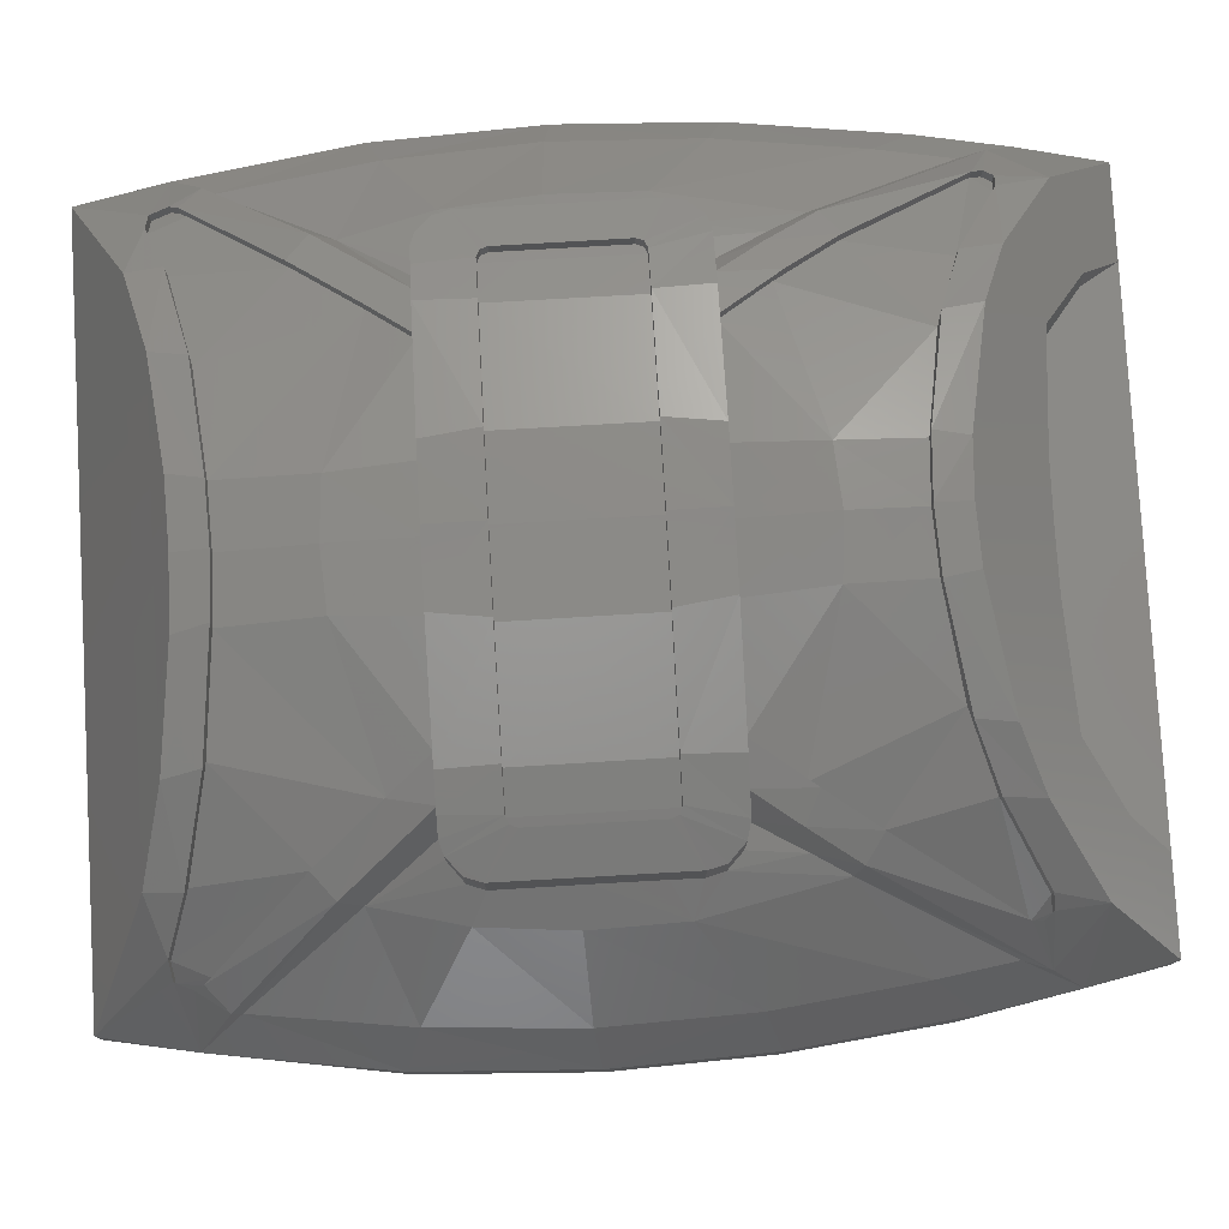
<metadata>
{"format":"stl","ext":"stl","renderer":"f3d","projection":"perspective","resolution":1024,"background":"white","views":[{"elev":79.4,"azim":-93.3,"up":"+Z"}]}
</metadata>
<code>
# stl→obj: 389 verts, 750 faces
v 0.24 -0.12 -0.24
v 0.24 -0.12 0
v 0.2217 -0.12 -0.09184
v 0.1697 -0.12 -0.1697
v 0.09184 -0.12 -0.2217
v 0 -0.12 -0.24
v 0.24 -0.12 0.24
v 0.09184 -0.12 0.2217
v 0.1697 -0.12 0.1697
v 0.2217 -0.12 0.09184
v -0.24 -0.12 0
v -0.2217 -0.12 0.09184
v -0.24 -0.12 0.24
v -0.1697 -0.12 0.1697
v -0.09184 -0.12 0.2217
v -0.09184 -0.12 -0.2217
v -0.24 -0.12 -0.24
v -0.1697 -0.12 -0.1697
v -0.2217 -0.12 -0.09184
v 0.28 -0.12 -0.4
v 0.3259 -0.12 -0.3909
v 0.4 -0.12 -0.28
v 0.3649 -0.12 -0.3649
v 0.3909 -0.12 -0.3259
v 0.4 0 -0.28
v 0.3909 0 -0.3259
v 0.3649 0 -0.3649
v 0.3259 0 -0.3909
v 0.28 0 -0.4
v 0.5426 0.2024 0.5513
v 0.4206 0.3041 0.6798
v 0.5244 0.0922 0.5476
v 0.4147 0.5292 0.7069
v 0.4147 0.4857 0.704
v 0.4631 0.5012 0.6716
v 0.4078 0.459 0.7056
v 0.3919 0.356 0.7022
v 0.3849 0.4368 0.7137
v 0.3511 0.4307 0.7243
v 0.3651 0.3646 0.7516
v 0.3196 0.4307 0.7803
v 0.4117 0.2922 0.7141
v 0.5383 0.05152 0.5353
v 0.2593 0.4307 0.8036
v 0.3218 0.3433 0.7721
v 0.3734 0.266 0.736
v 0.3472 0.0686 0.7438
v 0.4664 -0.01424 0.6266
v 0.4515 0.05932 0.6528
v 0.3419 0.1249 0.748
v 0.472 0.05664 0.6292
v 0.4831 0.069 0.6176
v 0.4817 0.08424 0.6216
v 0.5594 0.00588 0.4777
v 0.5308 -0.1198 0.4775
v 0.5847 0.142 0.4784
v 0.5884 0.1638 0.4
v 0.5308 -0.12 0.4
v 0.3762 0.7973 0.717
v 0.3494 0.8002 0.7305
v 0.3827 0.794 0.8092
v 0.363 0.7996 0.8191
v 0.4058 0.7736 0.7035
v 0.4067 0.7724 0.7958
v 0.4217 0.8997 0.6701
v 0.4144 0.7493 0.7013
v 0.4544 0.7711 0.6691
v 0.3187 0.8 0.7816
v 0.419 0.9298 0.7112
v 0.3597 0.4307 0.8206
v 0.3846 0.4366 0.8083
v 0.3359 0.7998 0.8312
v 0.3402 0.7198 0.8294
v 0.2852 0.4307 0.85
v 0.2828 0.5107 0.8508
v 0.3402 0.5107 0.8294
v 0.3511 0.5154 0.8246
v 0.4083 0.46 0.7948
v 0.4147 0.4857 0.7911
v 0.3552 0.5257 0.8227
v 0.3552 0.7048 0.8227
v 0.4144 0.7491 0.7913
v 0.3511 0.7152 0.8246
v 0.4147 0.624 0.7092
v 0.2559 0.7998 0.8047
v 0.0954 0.4307 0.8166
v 0.2593 0.4307 0.7786
v 0 0.4307 0.8225
v 0.08812 0.3046 0.8303
v 0 0.2982 0.8387
v 0.3116 0.3582 0.7533
v 0.08624 0.1879 0.8235
v 0.2346 0.1626 0.7793
v 0.3713 0.2693 0.7127
v 0.3396 0.126 0.7245
v 0.4515 0.05932 0.6278
v 0.4817 0.08424 0.5966
v 0.4831 0.069 0.5926
v 0.472 0.05668 0.6042
v 0.2528 0.1576 0.7966
v 0.09048 0.1876 0.8478
v 0 0.1929 0.8568
v 0.08176 0.1384 0.8426
v 0 0.1425 0.8484
v 0.2598 0.1035 0.7932
v 0.2626 0.01156 0.6632
v 0.3205 0.892 0.6265
v 0.3793 1.013 0.5377
v 0.5084 0.8649 0.4
v 0.478 1.087 0.4
v 0.2892 0.5296 0.683
v 0.2919 0.7239 0.6769
v 0.5214 0.6102 0.4
v 0.514 0.3871 0.4
v 0.3063 0.3569 0.6506
v 0.4883 0.1654 0.4
v 0.472 0.06976 0.4
v 0.3606 0.1918 0.5624
v 0.5481 1.263 0.4
v 0.576 1.129 0.4775
v 0.6152 0.867 0.4
v 0.615 0.8686 0.4779
v 0.5483 1.263 0.4775
v 0.2555 1.079 0.7679
v 0.3942 1.116 0.6867
v 0.2655 1.132 0.7566
v 0.3908 1.168 0.6792
v 0.4682 1.147 0.6177
v 0.4938 1.145 0.5908
v 0.5058 1.12 0.5849
v 0.5354 1.078 0.5645
v 0.5002 1.107 0.5956
v 0.3814 0.9599 0.7263
v 0.5343 1.067 0.5398
v 0.4682 1.147 0.5927
v 0.3872 1.113 0.6671
v 0.2456 1.077 0.7468
v 0.09084 1.059 0.791
v 0.08824 1.058 0.8166
v 0.3055 0.863 0.7782
v 0.5002 1.107 0.5706
v 0.4918 1.097 0.5829
v 0.5648 0.8455 0.549
v 0.3042 0.8613 0.754
v 0.0876 0.9192 0.811
v 0.2559 0.7998 0.7797
v 0.09548 0.7998 0.8166
v 0.5058 1.12 0.5599
v 0.4938 1.145 0.5658
v 0.3784 0.9562 0.7037
v 0.578 0.6306 0.5502
v 0.4668 0.6362 0.6704
v 0.5699 0.4156 0.551
v 0.6262 0.6214 0.4785
v 0.2626 0.01156 0.4775
v 0.3621 -0.06612 0.4775
v 0.3539 -0.05676 0.5665
v 0.3934 -0.1196 0.4775
v -0.5426 0.2024 0.5513
v -0.5244 0.0922 0.5476
v -0.4206 0.3041 0.6798
v -0.4147 0.5292 0.7069
v -0.4631 0.5012 0.6716
v -0.4147 0.4857 0.704
v -0.4078 0.459 0.7056
v -0.3919 0.356 0.7022
v -0.3849 0.4368 0.7137
v -0.3651 0.3646 0.7516
v -0.3511 0.4307 0.7243
v -0.3196 0.4307 0.7803
v -0.4117 0.2922 0.7141
v -0.5383 0.05152 0.5353
v -0.2593 0.4307 0.8036
v -0.3218 0.3433 0.7721
v -0.3734 0.266 0.736
v -0.3472 0.0686 0.7438
v -0.3419 0.1249 0.748
v -0.4515 0.05932 0.6528
v -0.4664 -0.01424 0.6266
v -0.472 0.05664 0.6292
v -0.4831 0.069 0.6176
v -0.4817 0.08424 0.6216
v -0.5594 0.00588 0.4777
v -0.5308 -0.1198 0.4775
v -0.5847 0.142 0.4784
v -0.5884 0.1638 0.4
v -0.5308 -0.12 0.4
v -0.3762 0.7973 0.717
v -0.3827 0.794 0.8092
v -0.3494 0.8002 0.7305
v -0.363 0.7996 0.8191
v -0.4058 0.7736 0.7035
v -0.4067 0.7724 0.7958
v -0.4217 0.8997 0.6701
v -0.4144 0.7493 0.7013
v -0.4544 0.7711 0.6691
v -0.3187 0.8 0.7816
v -0.419 0.9298 0.7112
v -0.3597 0.4307 0.8206
v -0.3846 0.4366 0.8083
v -0.3359 0.7998 0.8312
v -0.3402 0.7198 0.8294
v -0.2852 0.4307 0.85
v -0.2829 0.5107 0.8508
v -0.3402 0.5107 0.8294
v -0.3511 0.5154 0.8246
v -0.4083 0.46 0.7948
v -0.4147 0.4857 0.7911
v -0.3552 0.5257 0.8227
v -0.3552 0.7048 0.8227
v -0.3511 0.7152 0.8246
v -0.4144 0.7491 0.7913
v -0.4147 0.624 0.7092
v -0.2559 0.7998 0.8047
v -0.2593 0.4307 0.7786
v -0.0954 0.4307 0.8166
v -0.08812 0.3046 0.8303
v -0.3116 0.3582 0.7533
v -0.08624 0.1879 0.8235
v -0.2346 0.1626 0.7793
v -0.3713 0.2693 0.7127
v -0.3396 0.126 0.7245
v -0.4515 0.05932 0.6278
v -0.4817 0.08424 0.5966
v -0.4831 0.069 0.5926
v -0.472 0.05668 0.6042
v -0.2528 0.1576 0.7966
v -0.09048 0.1876 0.8478
v -0.08176 0.1384 0.8426
v -0.2598 0.1035 0.7932
v -0.2626 0.01156 0.6632
v -0.3621 -0.06612 0.4775
v -0.3205 0.892 0.6265
v -0.5084 0.8649 0.4
v -0.3793 1.013 0.5377
v -0.478 1.087 0.4
v -0.2892 0.5296 0.683
v -0.5214 0.6102 0.4
v -0.2919 0.7239 0.6769
v -0.514 0.3871 0.4
v -0.3063 0.3569 0.6506
v -0.4883 0.1654 0.4
v -0.3606 0.1918 0.5624
v -0.472 0.06976 0.4
v -0.5483 1.263 0.4
v -0.6152 0.867 0.4
v -0.576 1.129 0.4775
v -0.615 0.8686 0.4779
v -0.5481 1.263 0.4775
v -0.09892 1.109 0.806
v 0 1.105 0.8138
v 0.09892 1.109 0.806
v -0.2555 1.079 0.7679
v -0.2655 1.132 0.7566
v -0.3942 1.116 0.6867
v -0.3908 1.168 0.6792
v -0.4682 1.147 0.6177
v -0.4938 1.145 0.5908
v -0.5058 1.12 0.5849
v -0.5354 1.078 0.5645
v -0.5002 1.107 0.5956
v -0.3814 0.9599 0.7263
v -0.5343 1.067 0.5398
v -0.4682 1.147 0.5927
v -0.3872 1.113 0.6671
v -0.2456 1.077 0.7468
v -0.09084 1.059 0.791
v -0.08824 1.058 0.8166
v -0.3055 0.863 0.7782
v -0.5002 1.107 0.5706
v -0.4918 1.097 0.5829
v -0.5648 0.8455 0.549
v -0.3042 0.8613 0.754
v -0.2559 0.7998 0.7797
v -0.0876 0.9192 0.811
v -0.09548 0.7998 0.8166
v -0.5058 1.12 0.5599
v -0.4938 1.145 0.5658
v -0.3784 0.9562 0.7037
v -0.578 0.6306 0.5502
v -0.4668 0.6362 0.6704
v -0.5699 0.4156 0.551
v -0.6262 0.6214 0.4785
v -0.2626 0.01156 0.4775
v -0.3539 -0.05676 0.5665
v -0.3934 -0.1196 0.4775
v -0.4 -0.12 -0.28
v -0.3909 -0.12 -0.3259
v -0.3649 -0.12 -0.3649
v -0.3259 -0.12 -0.3909
v -0.28 -0.12 -0.4
v -0.28 0 -0.4
v -0.3259 0 -0.3909
v -0.4 0 -0.28
v -0.3649 0 -0.3649
v -0.3909 0 -0.3259
v 0.24 0 0
v 0.2217 0 0.09184
v 0.24 0 0.24
v 0.1697 0 0.1697
v 0.09184 0 0.2217
v 0 0 -0.24
v 0.09184 0 -0.2217
v 0.24 0 -0.24
v 0.1697 0 -0.1697
v 0.2217 0 -0.09184
v -0.24 0 -0.24
v -0.24 0 0
v -0.2217 0 -0.09184
v -0.1697 0 -0.1697
v -0.09184 0 -0.2217
v -0.24 0 0.24
v -0.09184 0 0.2217
v -0.1697 0 0.1697
v -0.2217 0 0.09184
v 0.4 -0.12 0.4
v 0.4 0 0.4
v -0 0 -0.24
v -0 -0.12 -0.24
v -0.09184 -0.12 0.3617
v -0.09184 0 0.3617
v 0.09184 0 0.3617
v 0.09184 -0.12 0.3617
v -0.4 0 0.4
v -0.4 -0.12 0.4
v 0.09185 -0.12 0.2217
v -0.09185 -0.12 0.2217
v 0.2824 0.7198 0.851
v 0.2847 0.7998 0.8502
v 0.1041 0.7998 0.8876
v 0.1146 0.7198 0.8866
v 0 0.7198 0.893
v 0 0.7998 0.893
v 0 0.7998 0.8223
v 0 0.7198 0.868
v 0.1156 0.7198 0.8612
v 0.3402 0.7198 0.8044
v 0.2834 0.7198 0.8256
v 0.3511 0.7152 0.7996
v 0.3552 0.7048 0.7977
v 0.3552 0.5257 0.7977
v 0.3511 0.5154 0.7996
v 0.3402 0.5107 0.8044
v 0.2832 0.5107 0.8257
v 0.1151 0.5107 0.8864
v 0.1044 0.4307 0.8876
v 0 0.4307 0.893
v 1.2e-05 0.5107 0.893
v 0 0.1929 0.8318
v 0 0.02592 0.6834
v 0.09048 0.02484 0.6819
v 9.2e-05 0.5107 0.868
v 0.1155 0.5107 0.8614
v 0 0.9246 0.8168
v 0 1.055 0.7988
v 0 1.055 0.8237
v 0.6263 0.6196 0.4
v 0.6166 0.3942 0.4
v 0.6165 0.3931 0.4788
v 0.0886 0.02488 0.4775
v 0 0.02592 0.4775
v -0.2822 0.7198 0.8509
v -0.2847 0.7998 0.8502
v -0.1041 0.7998 0.8876
v -0.1145 0.7198 0.8865
v -0.1158 0.7198 0.8613
v -0.3402 0.7198 0.8044
v -0.2836 0.7198 0.8257
v -0.3511 0.7152 0.7996
v -0.3552 0.7048 0.7977
v -0.3552 0.5257 0.7977
v -0.3511 0.5154 0.7996
v -0.3402 0.5107 0.8044
v -0.2831 0.5107 0.8257
v -0.1044 0.4307 0.8876
v -0.1153 0.5107 0.8864
v -0.09048 0.02484 0.6819
v -0.0886 0.02488 0.4775
v -0.1154 0.5107 0.8614
v -0.6263 0.6196 0.4
v -0.6166 0.3942 0.4
v -0.6165 0.3931 0.4788
v 0.1152 0.5107 0.8864
v 0.1156 0.5107 0.8614
v 0.000162 0.5107 0.8679
v -0.000198 0.5107 0.893
v 7e-05 0.5107 0.893
v 0.00015 0.5107 0.868
v -0.1154 0.5107 0.8864
f 1 2 3
f 1 3 4
f 1 4 5
f 1 5 6
f 7 8 9
f 7 9 10
f 7 10 2
f 11 12 13
f 12 14 13
f 14 15 13
f 6 16 17
f 16 18 17
f 18 19 17
f 19 11 17
f 20 21 22
f 21 23 22
f 23 24 22
f 25 26 27
f 25 27 28
f 25 28 29
f 30 31 32
f 33 34 35
f 34 36 35
f 36 31 35
f 31 36 37
f 37 36 38
f 37 39 40
f 40 39 41
f 40 42 37
f 37 42 31
f 32 31 43
f 43 31 42
f 44 45 41
f 40 41 45
f 45 46 40
f 40 46 42
f 47 48 49
f 49 50 47
f 49 48 51
f 48 43 51
f 51 43 52
f 46 53 42
f 52 43 53
f 53 43 42
f 54 32 43
f 55 54 48
f 48 54 43
f 56 54 57
f 54 58 57
f 54 55 58
f 59 60 61
f 61 60 62
f 63 59 64
f 61 64 59
f 60 59 65
f 66 67 63
f 67 65 63
f 59 63 65
f 60 65 68
f 65 69 68
f 38 39 37
f 70 39 71
f 38 71 39
f 72 73 62
f 74 70 75
f 70 76 75
f 70 71 76
f 76 71 77
f 71 78 77
f 78 79 77
f 77 79 80
f 81 82 83
f 62 73 61
f 73 83 61
f 63 64 66
f 66 64 82
f 84 79 33
f 33 79 34
f 85 72 68
f 44 86 87
f 41 74 44
f 86 88 89
f 89 88 90
f 87 86 89
f 89 91 87
f 92 93 89
f 93 91 89
f 91 93 94
f 94 93 95
f 96 97 95
f 98 97 99
f 99 97 96
f 97 94 95
f 93 92 100
f 101 100 92
f 100 50 93
f 50 95 93
f 101 102 103
f 103 102 104
f 100 101 105
f 105 101 103
f 105 47 100
f 47 50 100
f 106 47 105
f 107 108 109
f 108 110 109
f 111 112 113
f 113 112 109
f 112 107 109
f 113 114 111
f 111 114 115
f 116 117 118
f 119 120 121
f 121 120 122
f 120 119 123
f 124 125 126
f 126 125 127
f 125 128 127
f 127 128 123
f 128 129 123
f 123 129 120
f 129 130 120
f 130 131 120
f 130 132 131
f 132 133 69
f 69 131 132
f 120 131 134
f 128 125 135
f 135 125 136
f 125 124 136
f 136 124 137
f 138 137 139
f 137 124 139
f 68 69 140
f 140 69 133
f 85 68 140
f 131 69 134
f 134 69 65
f 141 142 132
f 134 65 143
f 67 143 65
f 120 134 122
f 143 122 134
f 144 145 146
f 145 147 146
f 148 149 141
f 137 144 150
f 137 138 144
f 144 138 145
f 136 137 150
f 143 67 151
f 67 152 151
f 151 152 153
f 152 35 153
f 31 30 35
f 153 35 30
f 122 143 154
f 151 154 143
f 67 66 152
f 66 84 152
f 152 84 35
f 84 33 35
f 155 156 106
f 157 106 156
f 158 157 156
f 159 160 161
f 162 163 164
f 164 163 165
f 165 163 161
f 161 166 165
f 166 167 165
f 166 168 169
f 168 170 169
f 168 166 171
f 166 161 171
f 160 172 161
f 172 171 161
f 173 170 174
f 168 174 170
f 174 168 175
f 168 171 175
f 176 177 178
f 178 179 176
f 178 180 179
f 179 180 172
f 180 181 172
f 175 171 182
f 181 182 172
f 182 171 172
f 183 172 160
f 184 179 183
f 179 172 183
f 185 186 183
f 183 186 187
f 183 187 184
f 188 189 190
f 189 191 190
f 192 193 188
f 189 188 193
f 190 194 188
f 195 192 196
f 196 192 194
f 188 194 192
f 190 197 194
f 194 197 198
f 167 166 169
f 199 200 169
f 167 169 200
f 201 191 202
f 203 204 199
f 199 204 205
f 199 205 200
f 205 206 200
f 200 206 207
f 207 206 208
f 206 209 208
f 210 211 212
f 191 189 202
f 202 189 211
f 192 195 193
f 195 212 193
f 213 162 208
f 162 164 208
f 214 197 201
f 173 215 216
f 170 173 203
f 216 217 88
f 217 90 88
f 215 218 217
f 217 216 215
f 219 217 220
f 220 217 218
f 218 221 220
f 221 222 220
f 223 222 224
f 225 226 224
f 226 223 224
f 224 222 221
f 220 227 219
f 228 219 227
f 227 220 177
f 177 220 222
f 228 229 102
f 229 104 102
f 227 230 228
f 230 229 228
f 230 227 176
f 176 227 177
f 231 230 176
f 155 232 156
f 233 234 235
f 235 234 236
f 237 238 239
f 238 234 239
f 239 234 233
f 238 237 240
f 237 241 240
f 242 243 244
f 245 246 247
f 246 248 247
f 247 249 245
f 250 251 252
f 253 254 255
f 254 256 255
f 255 256 257
f 256 249 257
f 257 249 258
f 249 247 258
f 258 247 259
f 259 247 260
f 259 260 261
f 261 260 198
f 198 262 261
f 247 263 260
f 257 264 255
f 264 265 255
f 255 265 253
f 265 266 253
f 267 268 266
f 266 268 253
f 197 269 198
f 269 262 198
f 214 269 197
f 260 263 198
f 263 194 198
f 270 261 271
f 263 272 194
f 196 194 272
f 247 248 263
f 272 263 248
f 273 274 275
f 275 274 276
f 277 270 278
f 266 279 273
f 266 273 267
f 273 275 267
f 265 279 266
f 272 280 196
f 196 280 281
f 280 282 281
f 281 282 163
f 161 163 159
f 282 159 163
f 248 283 272
f 280 272 283
f 196 281 195
f 195 281 213
f 281 163 213
f 213 163 162
f 284 231 232
f 285 232 231
f 286 232 285
f 287 288 289
f 287 289 290
f 287 290 291
f 292 293 294
f 293 295 294
f 295 296 294
f 297 298 299
f 298 300 299
f 300 301 299
f 302 303 304
f 303 305 304
f 305 306 304
f 306 297 304
f 307 308 309
f 307 309 310
f 307 310 311
f 307 311 302
f 312 313 314
f 312 314 315
f 312 315 308
f 316 22 25
f 316 25 317
f 29 20 291
f 29 291 292
f 8 301 300
f 8 300 9
f 9 300 298
f 9 298 10
f 10 298 297
f 10 297 2
f 2 297 306
f 2 306 3
f 3 306 305
f 3 305 4
f 4 305 303
f 4 303 5
f 5 303 318
f 5 318 319
f 319 318 311
f 319 311 16
f 16 311 310
f 16 310 18
f 18 310 309
f 18 309 19
f 19 309 308
f 19 308 11
f 11 308 315
f 11 315 12
f 12 315 314
f 12 314 14
f 14 314 313
f 14 313 15
f 320 15 313
f 320 313 321
f 322 301 8
f 322 8 323
f 321 322 323
f 321 323 320
f 20 29 28
f 20 28 21
f 21 28 27
f 21 27 23
f 23 27 26
f 23 26 24
f 24 26 25
f 24 25 22
f 324 294 287
f 324 287 325
f 287 294 296
f 287 296 288
f 288 296 295
f 288 295 289
f 289 295 293
f 289 293 290
f 290 293 292
f 290 292 291
f 7 1 22
f 7 22 316
f 323 326 7
f 323 7 316
f 17 13 325
f 17 325 287
f 327 320 325
f 327 325 13
f 1 17 287
f 1 287 22
f 291 20 22
f 291 22 287
f 320 323 316
f 320 316 325
f 304 299 317
f 304 317 25
f 301 322 317
f 301 317 299
f 312 307 294
f 312 294 324
f 321 313 312
f 321 312 324
f 307 304 25
f 307 25 294
f 29 292 294
f 29 294 25
f 322 321 324
f 322 324 317
f 32 54 56
f 32 56 30
f 74 41 39
f 74 39 70
f 80 79 82
f 80 82 81
f 82 64 61
f 82 61 83
f 79 84 66
f 79 66 82
f 328 73 72
f 328 72 329
f 330 85 146
f 330 146 147
f 72 85 330
f 72 330 329
f 329 330 331
f 329 331 328
f 332 331 330
f 332 330 333
f 333 330 147
f 333 147 334
f 332 335 336
f 332 336 331
f 337 73 328
f 337 328 338
f 339 83 73
f 339 73 337
f 340 81 83
f 340 83 339
f 81 340 341
f 81 341 80
f 77 80 341
f 77 341 342
f 76 77 342
f 76 342 343
f 343 344 75
f 343 75 76
f 75 345 346
f 75 346 74
f 347 346 345
f 347 345 348
f 88 86 346
f 88 346 347
f 86 44 74
f 86 74 346
f 36 78 71
f 36 71 38
f 34 79 78
f 34 78 36
f 87 91 45
f 87 45 44
f 349 92 89
f 349 89 90
f 46 45 91
f 46 91 94
f 92 349 102
f 92 102 101
f 50 49 96
f 50 96 95
f 49 51 99
f 49 99 96
f 51 52 98
f 51 98 99
f 97 98 52
f 97 52 53
f 94 97 53
f 94 53 46
f 157 158 55
f 157 55 48
f 106 157 48
f 106 48 47
f 104 350 351
f 104 351 103
f 106 105 103
f 106 103 351
f 116 57 58
f 116 58 117
f 336 335 352
f 336 352 353
f 334 147 145
f 334 145 354
f 354 145 138
f 354 138 355
f 356 139 252
f 356 252 251
f 337 338 344
f 337 344 343
f 339 337 343
f 339 343 342
f 340 339 342
f 340 342 341
f 119 121 109
f 119 109 110
f 116 118 115
f 116 115 114
f 357 113 109
f 357 109 121
f 113 357 358
f 113 358 114
f 114 358 57
f 114 57 116
f 121 122 154
f 121 154 357
f 357 154 359
f 357 359 358
f 358 359 56
f 358 56 57
f 126 252 139
f 126 139 124
f 129 128 135
f 129 135 149
f 130 129 149
f 130 149 148
f 132 130 148
f 132 148 141
f 355 138 139
f 355 139 356
f 144 146 85
f 144 85 140
f 150 144 140
f 150 140 133
f 142 150 133
f 142 133 132
f 142 141 149
f 142 149 135
f 150 142 135
f 150 135 136
f 30 56 359
f 30 359 153
f 153 359 154
f 153 154 151
f 106 351 360
f 106 360 155
f 351 350 361
f 351 361 360
f 353 344 338
f 353 338 336
f 72 62 60
f 72 60 68
f 160 159 185
f 160 185 183
f 203 199 169
f 203 169 170
f 209 210 212
f 209 212 208
f 212 211 189
f 212 189 193
f 208 212 195
f 208 195 213
f 362 363 201
f 362 201 202
f 364 276 274
f 364 274 214
f 201 363 364
f 201 364 214
f 363 362 365
f 363 365 364
f 332 333 364
f 332 364 365
f 333 334 276
f 333 276 364
f 332 365 366
f 332 366 335
f 367 368 362
f 367 362 202
f 369 367 202
f 369 202 211
f 370 369 211
f 370 211 210
f 210 209 371
f 210 371 370
f 206 372 371
f 206 371 209
f 205 373 372
f 205 372 206
f 373 205 204
f 373 204 374
f 204 203 375
f 204 375 376
f 347 348 376
f 347 376 375
f 88 347 375
f 88 375 216
f 216 375 203
f 216 203 173
f 165 167 200
f 165 200 207
f 164 165 207
f 164 207 208
f 215 173 174
f 215 174 218
f 349 90 217
f 349 217 219
f 175 221 218
f 175 218 174
f 219 228 102
f 219 102 349
f 177 222 223
f 177 223 178
f 178 223 226
f 178 226 180
f 180 226 225
f 180 225 181
f 224 182 181
f 224 181 225
f 221 175 182
f 221 182 224
f 285 179 184
f 285 184 286
f 231 176 179
f 231 179 285
f 104 229 377
f 104 377 350
f 231 377 229
f 231 229 230
f 316 158 286
f 316 286 325
f 158 316 58
f 158 58 55
f 325 286 184
f 325 184 187
f 242 244 187
f 242 187 186
f 316 317 117
f 316 117 58
f 324 325 187
f 324 187 244
f 324 244 117
f 324 117 317
f 158 156 232
f 158 232 286
f 360 284 232
f 360 232 155
f 361 378 284
f 361 284 360
f 366 379 352
f 366 352 335
f 334 354 275
f 334 275 276
f 354 355 267
f 354 267 275
f 356 251 250
f 356 250 268
f 367 373 374
f 367 374 368
f 369 372 373
f 369 373 367
f 370 371 372
f 370 372 369
f 245 236 234
f 245 234 246
f 119 110 236
f 119 236 245
f 110 108 235
f 110 235 236
f 108 107 233
f 108 233 235
f 107 112 239
f 107 239 233
f 112 111 237
f 112 237 239
f 241 237 111
f 241 111 115
f 243 241 115
f 243 115 118
f 244 243 118
f 244 118 117
f 242 240 241
f 242 241 243
f 380 246 234
f 380 234 238
f 238 240 381
f 238 381 380
f 240 242 186
f 240 186 381
f 246 380 283
f 246 283 248
f 380 381 382
f 380 382 283
f 381 186 185
f 381 185 382
f 127 123 249
f 127 249 256
f 126 127 256
f 126 256 254
f 252 126 254
f 252 254 250
f 254 253 268
f 254 268 250
f 258 278 264
f 258 264 257
f 259 277 278
f 259 278 258
f 261 270 277
f 261 277 259
f 355 356 268
f 355 268 267
f 273 269 214
f 273 214 274
f 279 262 269
f 279 269 273
f 271 261 262
f 271 262 279
f 271 264 278
f 271 278 270
f 279 265 264
f 279 264 271
f 159 282 382
f 159 382 185
f 282 280 283
f 282 283 382
f 231 284 378
f 231 378 377
f 377 378 361
f 377 361 350
f 379 366 368
f 379 368 374
f 201 197 190
f 201 190 191
f 245 249 123
f 245 123 119
f 338 328 331
f 338 331 336
f 353 345 75
f 353 75 344
f 383 384 385
f 383 385 386
f 366 365 362
f 366 362 368
f 374 204 376
f 374 376 379
f 387 388 379
f 387 379 389

</code>
